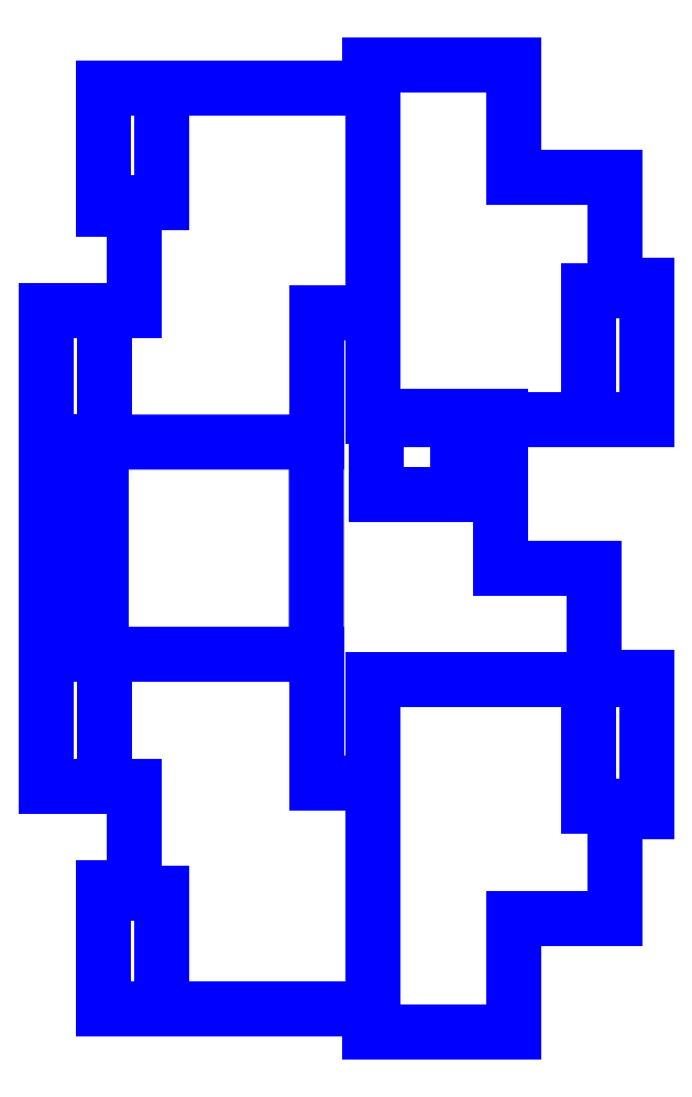
<metadata>
{"format":"dxf","ext":"dxf","renderer":"ezdxf+matplotlib","layout":"modelspace","background":"white","min_lineweight":24,"dpi":150}
</metadata>
<code>
0
SECTION
2
ENTITIES
0
LINE
8
01
10
14.6
20
19.15
30
0
11
15.4
21
19.15
31
0
0
LINE
8
01
10
15.4
20
19.15
30
0
11
15.4
21
15.7
31
0
0
LINE
8
01
10
15.4
20
15.7
30
0
11
14.05
21
15.7
31
0
0
LINE
8
01
10
14.6
20
5.65
30
0
11
15.4
21
5.65
31
0
0
LINE
8
01
10
15.4
20
5.65
30
0
11
15.4
21
9.1
31
0
0
LINE
8
01
10
15.4
20
9.1
30
0
11
14.05
21
9.1
31
0
0
LINE
8
01
10
-8.382e-11
20
15.13
30
0
11
-8.382e-11
21
9.675
31
0
0
LINE
8
01
10
-8.382e-11
20
9.675
30
0
11
1.4
21
9.675
31
0
0
LINE
8
01
10
1.4
20
15.13
30
0
11
-8.382e-11
21
15.13
31
0
0
LINE
8
01
10
-8.382e-11
20
9.675
30
0
11
0
21
6.3
31
0
0
LINE
8
01
10
0
20
6.3
30
0
11
1.5
21
6.3
31
0
0
LINE
8
01
10
1.4
20
9.675
30
0
11
-8.382e-11
21
9.675
31
0
0
LINE
8
01
10
2.95
20
0.6
30
0
11
1.45
21
0.6
31
0
0
LINE
8
01
10
1.45
20
0.6
30
0
11
1.45
21
3.7
31
0
0
LINE
8
01
10
1.45
20
3.7
30
0
11
2.25
21
3.7
31
0
0
LINE
8
01
10
2.25
20
3.7
30
0
11
2.25
21
3.55
31
0
0
LINE
8
01
10
2.25
20
3.55
30
0
11
2.95
21
3.55
31
0
0
LINE
8
01
10
2.95
20
3.55
30
0
11
2.95
21
0.6
31
0
0
LINE
8
01
10
8.382e-11
20
18.5
30
0
11
8.382e-11
21
15.13
31
0
0
LINE
8
01
10
8.382e-11
20
15.13
30
0
11
1.4
21
15.13
31
0
0
LINE
8
01
10
1.4
20
15.13
30
0
11
1.4
21
15.13
31
0
0
LINE
8
01
10
1.4
20
15.13
30
0
11
1.5
21
15.13
31
0
0
LINE
8
01
10
1.5
20
18.5
30
0
11
8.382e-11
21
18.5
31
0
0
LINE
8
01
10
2.95
20
24.2
30
0
11
1.45
21
24.2
31
0
0
LINE
8
01
10
1.45
20
24.2
30
0
11
1.45
21
21.1
31
0
0
LINE
8
01
10
1.45
20
21.1
30
0
11
2.25
21
21.1
31
0
0
LINE
8
01
10
8.45
20
15.7
30
0
11
8.45
21
13.77
31
0
0
LINE
8
01
10
8.45
20
13.77
30
0
11
10.55
21
13.77
31
0
0
LINE
8
01
10
10.55
20
13.77
30
0
11
10.55
21
15.7
31
0
0
LINE
8
01
10
10.55
20
15.7
30
0
11
8.45
21
15.7
31
0
0
LINE
8
01
10
10.7
20
15.7
30
0
11
10.7
21
14.85
31
0
0
LINE
8
01
10
10.7
20
14.85
30
0
11
11.5
21
14.85
31
0
0
LINE
8
01
10
11.5
20
14.85
30
0
11
11.5
21
15.7
31
0
0
LINE
8
01
10
11.5
20
15.7
30
0
11
10.7
21
15.7
31
0
0
LINE
8
01
10
6.925
20
15.13
30
0
11
6.925
21
18.43
31
0
0
LINE
8
01
10
6.925
20
18.43
30
0
11
8.375
21
18.43
31
0
0
LINE
8
01
10
8.375
20
15.78
30
0
11
8.375
21
24.2
31
0
0
LINE
8
01
10
8.375
20
24.2
30
0
11
7.687
21
24.2
31
0
0
LINE
8
01
10
7.685
20
24.2
30
0
11
2.95
21
24.2
31
0
0
LINE
8
01
10
2.95
20
24.2
30
0
11
2.95
21
21.25
31
0
0
LINE
8
01
10
2.95
20
21.25
30
0
11
2.25
21
21.25
31
0
0
LINE
8
01
10
2.25
20
21.25
30
0
11
2.25
21
18.5
31
0
0
LINE
8
01
10
2.25
20
18.5
30
0
11
1.5
21
18.5
31
0
0
LINE
8
01
10
1.5
20
18.5
30
0
11
1.5
21
15.13
31
0
0
LINE
8
01
10
1.5
20
15.13
30
0
11
6.925
21
15.12
31
0
0
LINE
8
01
10
6.925
20
9.675
30
0
11
6.925
21
6.375
31
0
0
LINE
8
01
10
6.925
20
6.375
30
0
11
8.375
21
6.375
31
0
0
LINE
8
01
10
8.3
20
0.6
30
0
11
2.95
21
0.6
31
0
0
LINE
8
01
10
2.95
20
0.6
30
0
11
2.95
21
3.55
31
0
0
LINE
8
01
10
2.95
20
3.55
30
0
11
2.25
21
3.55
31
0
0
LINE
8
01
10
2.25
20
3.55
30
0
11
2.25
21
6.3
31
0
0
LINE
8
01
10
2.25
20
6.3
30
0
11
1.5
21
6.3
31
0
0
LINE
8
01
10
1.5
20
6.3
30
0
11
1.5
21
9.675
31
0
0
LINE
8
01
10
1.5
20
9.675
30
0
11
6.925
21
9.675
31
0
0
LINE
8
01
10
6.925
20
9.675
30
0
11
6.925
21
15.13
31
0
0
LINE
8
01
10
1.4
20
15.12
30
0
11
1.4
21
9.675
31
0
0
LINE
8
01
10
8.375
20
15.78
30
0
11
11.65
21
15.78
31
0
0
LINE
8
01
10
11.65
20
15.78
30
0
11
11.65
21
15.7
31
0
0
LINE
8
01
10
11.65
20
15.7
30
0
11
14.05
21
15.7
31
0
0
LINE
8
01
10
13.9
20
15.7
30
0
11
13.9
21
19
31
0
0
LINE
8
01
10
13.9
20
19
30
0
11
14.6
21
19
31
0
0
LINE
8
01
10
14.6
20
19
30
0
11
14.6
21
21.9
31
0
0
LINE
8
01
10
14.6
20
21.9
30
0
11
12
21
21.9
31
0
0
LINE
8
01
10
12
20
21.9
30
0
11
12
21
24.8
31
0
0
LINE
8
01
10
12
20
24.8
30
0
11
8.3
21
24.8
31
0
0
LINE
8
01
10
8.3
20
24.8
30
0
11
8.3
21
24.2
31
0
0
LINE
8
01
10
13.9
20
9.025
30
0
11
13.9
21
5.8
31
0
0
LINE
8
01
10
13.9
20
5.8
30
0
11
14.6
21
5.8
31
0
0
LINE
8
01
10
14.6
20
5.8
30
0
11
14.6
21
2.9
31
0
0
LINE
8
01
10
14.6
20
2.9
30
0
11
12
21
2.9
31
0
0
LINE
8
01
10
12
20
2.9
30
0
11
12
21
9e-16
31
0
0
LINE
8
01
10
12
20
9e-16
30
0
11
8.3
21
-4.074e-12
31
0
0
LINE
8
01
10
8.3
20
-4.074e-12
30
0
11
8.3
21
0.6
31
0
0
LINE
8
01
10
8.375
20
9.025
30
0
11
14.05
21
9.025
31
0
0
LINE
8
01
10
1.4
20
9.675
30
0
11
1.5
21
9.675
31
0
0
LINE
8
01
10
11.65
20
11.9
30
0
11
14.05
21
11.9
31
0
0
LINE
8
01
10
14.05
20
11.9
30
0
11
14.05
21
9.025
31
0
0
LINE
8
01
10
11.65
20
15.7
30
0
11
11.65
21
11.9
31
0
0
LINE
8
01
10
8.375
20
0.6
30
0
11
8.375
21
6.375
31
0
0
LINE
8
01
10
8.375
20
6.375
30
0
11
8.375
21
9.025
31
0
0
LINE
8
01
10
8.3
20
0.6
30
0
11
8.375
21
0.6
31
0
0
ENDSEC
0
EOF

</code>
